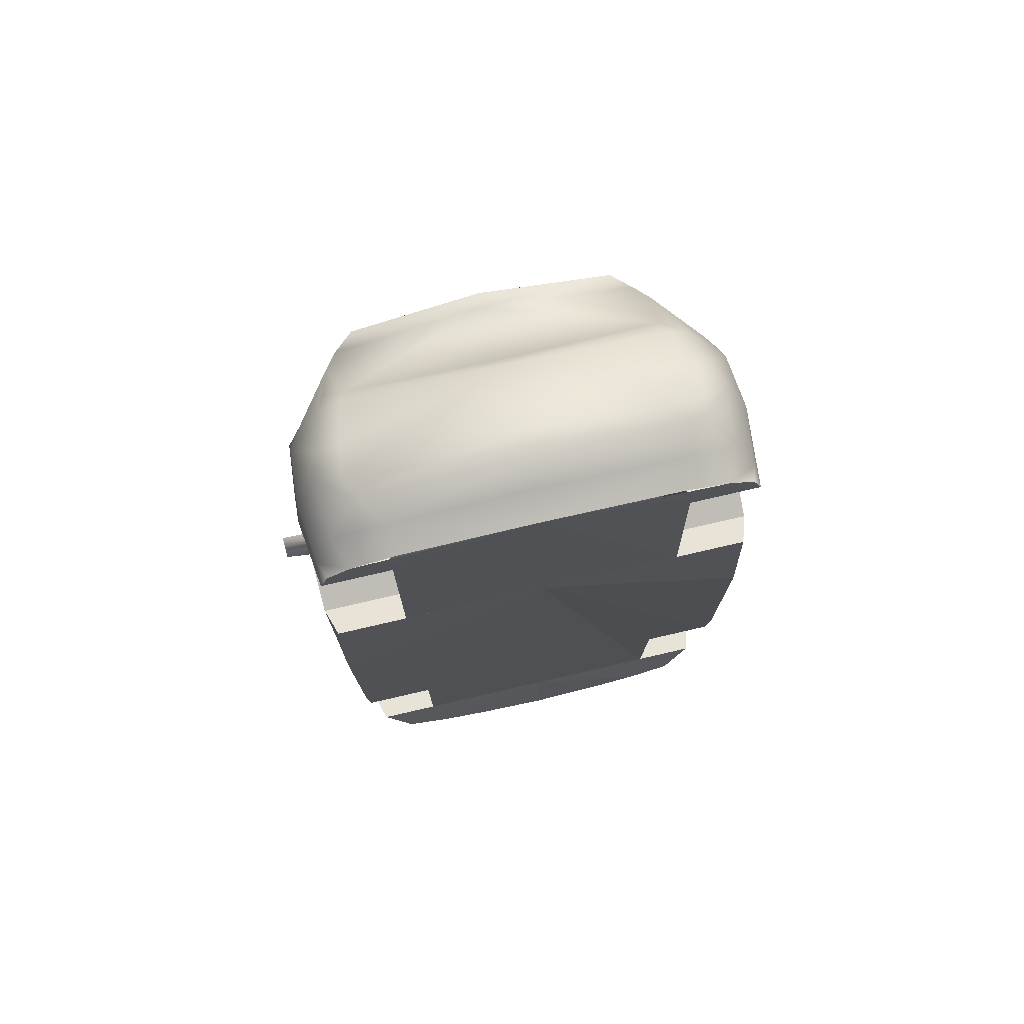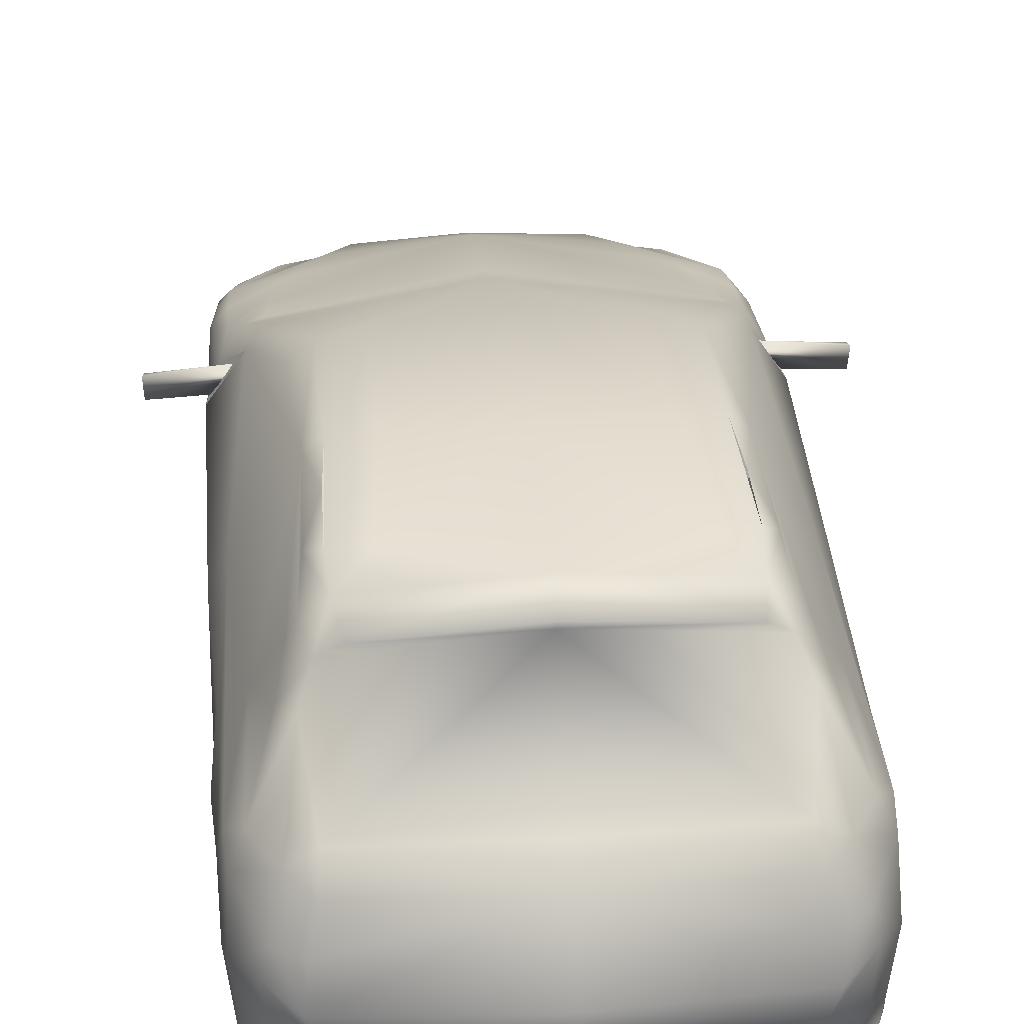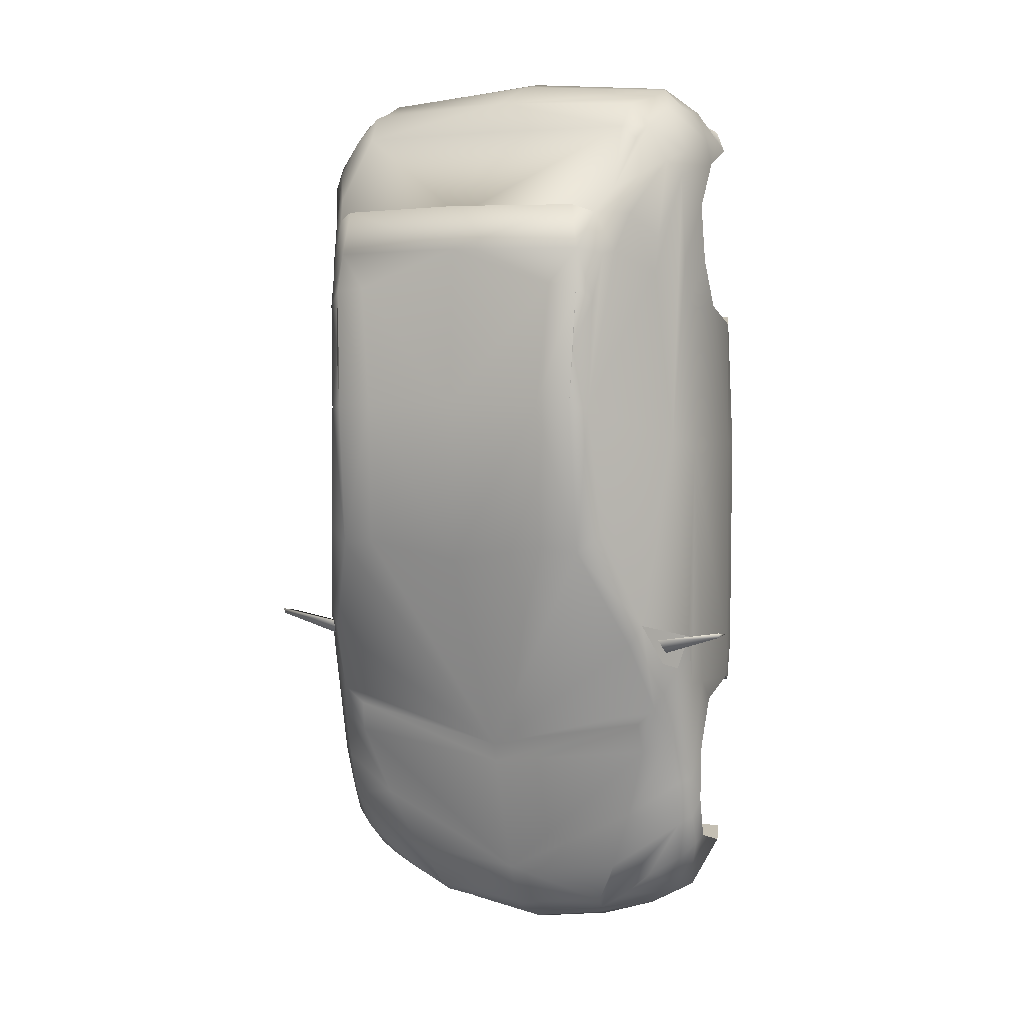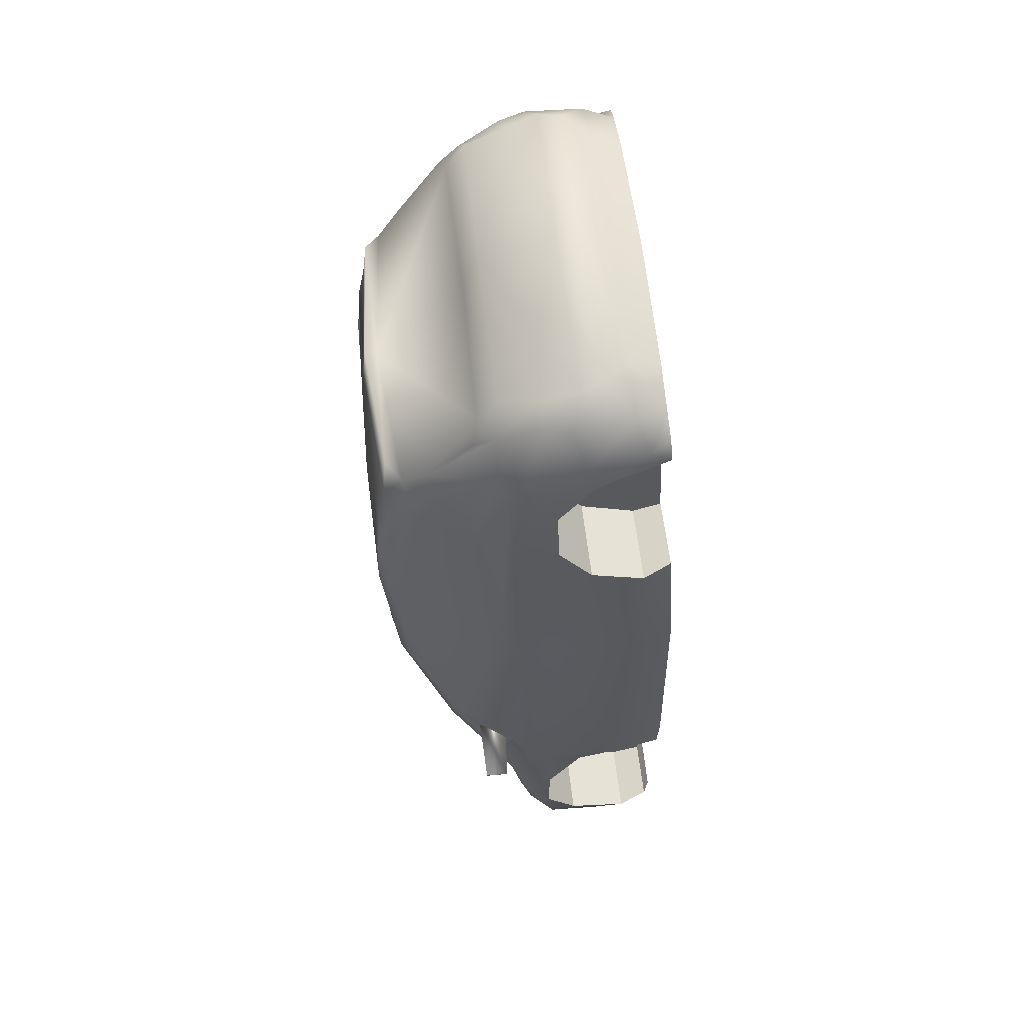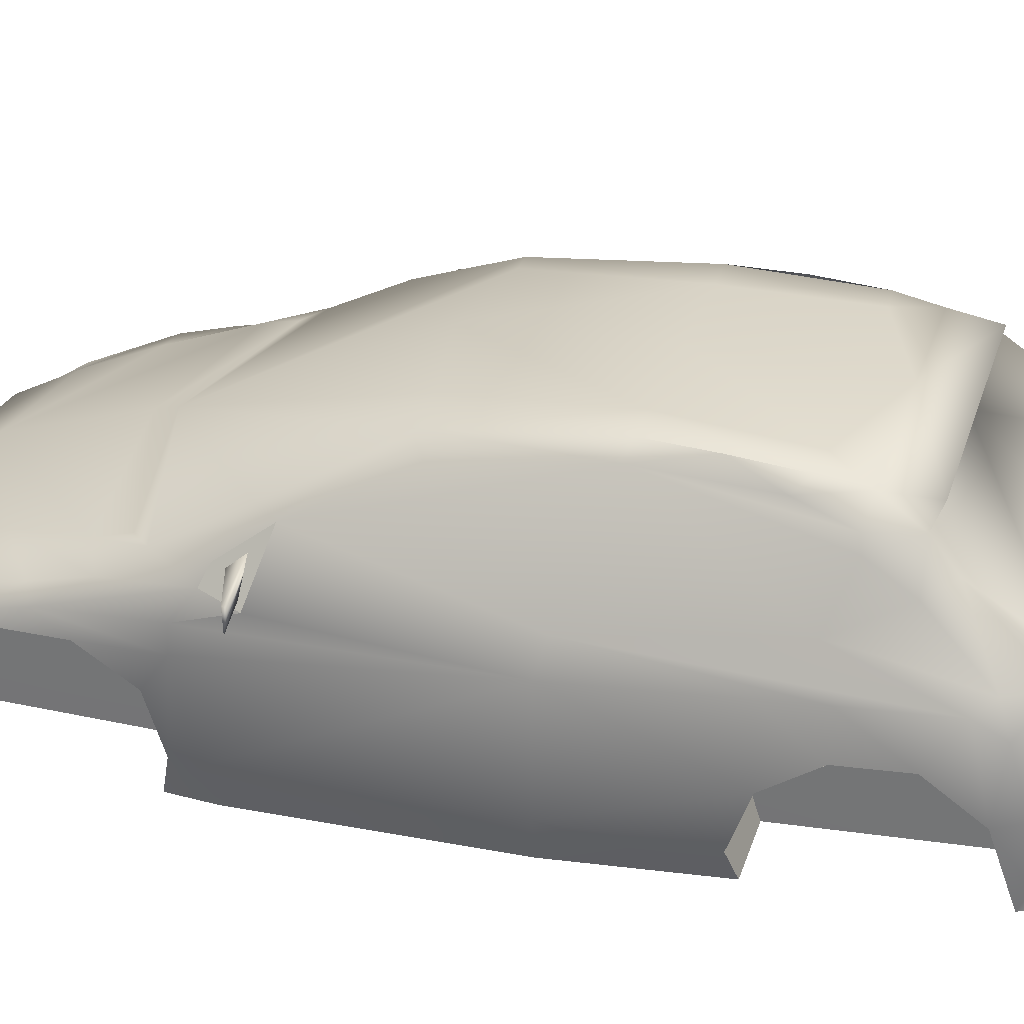
<metadata>
{"format":"obj","ext":"obj","renderer":"f3d","projection":"perspective","resolution":1024,"background":"white","views":[{"elev":76.6,"azim":-13.0,"up":"+Z"},{"elev":34.5,"azim":-4.8,"up":"+Y"},{"elev":4.0,"azim":-155.2,"up":"+Z"},{"elev":58.7,"azim":-96.3,"up":"+Z"},{"elev":30.3,"azim":-73.7,"up":"+Y"}]}
</metadata>
<code>
v  -0.3744 -0.2856 -2.153
v  -0.3667 -0.2316 -2.134
v  0 -0.231 -2.195
v  0 -0.288 -2.213
v  -0.3761 -0.3139 -2.127
v  0 -0.3152 -2.182
v  0 -0.549 -2.086
v  -0.3379 -0.564 -2.034
v  0 -0.6152 -2.03
v  -0.3303 -0.617 -1.966
v  -0.5752 -0.5639 -1.98
v  -0.5745 -0.6145 -1.915
v  -0.9088 -0.5551 -1.687
v  -0.9494 -0.4211 -1.728
v  -0.8636 -0.2721 -1.937
v  -0.7796 -0.6051 -1.859
v  -0.6352 -0.3069 -2.05
v  -0.6409 -0.2804 -2.063
v  -0.6252 -0.2277 -2.053
v  -0.8007 -0.2108 -1.959
v  -0.9666 -0.1441 -1.646
v  -0.9195 -0.1257 -1.789
v  -0.7473 -0.1717 -1.972
v  -0.6131 -0.1852 -2.036
v  -0.369 -0.1919 -2.105
v  0 -0.1875 -2.16
v  -0.4428 -0.0566 -2.058
v  0 -0.0621 -2.119
v  -0.5824 -0.0258 -1.97
v  -0.9695 -0.0257 -1.662
v  -0.9728 0.0364 -1.51
v  -0.9189 0.0926 -1.546
v  -0.8931 0.0059 -1.737
v  -0.8599 -0.0834 -1.847
v  -0.9862 0.0905 -1.304
v  -0.9288 0.1483 -1.33
v  -0.9262 0.2035 -1.093
v  -0.6807 0.1696 -1.504
v  -0.5628 0.0831 -1.798
v  -0.7868 0.2557 -1.16
v  -0.8688 0.3086 -0.9335
v  -0.7734 0.29 -1.018
v  -0.9656 0.2468 -0.7312
v  -0.9136 0.3152 -0.7035
v  -0.9965 0.1208 -0.826
v  -1.006 0.2075 -0.5759
v  0 0.0024 -2.067
v  -0.456 0.0079 -2.005
v  0 0.1132 -1.853
v  0 0.3162 -1.172
v  0 0.2973 -1.261
v  -1.006 0.1307 0.3563
v  -1.012 0.0121 -0.8257
v  -1.002 -0.3978 -0.7406
v  -1.002 -0.3897 0.3566
v  -0.937 0.2573 0.3895
v  -0.8588 0.4609 -0.503
v  -0.8077 0.4958 -0.6017
v  -0.8521 -0.3133 2.034
v  -0.8761 -0.0513 2.019
v  -0.9688 -0.1138 1.872
v  -0.9346 -0.3764 1.899
v  -0 -0.4579 2.097
v  -0 -0.3259 2.14
v  -0.6222 -0.3265 2.105
v  -0.6016 -0.4536 2.062
v  -0.9783 0.1728 1.031
v  -0.9694 0.1873 1.263
v  -0.9602 0.2128 1.671
v  -0.8759 0.3524 1.198
v  -0.8829 0.3312 1.366
v  -0.8012 0.4889 1.475
v  -0.7609 0.5883 1.289
v  -0.84 0.0666 2.012
v  -0.9547 0.1484 1.79
v  -0.7564 -0.1019 2.128
v  -0.7354 0.0552 2.072
v  -0.7143 -0.2013 2.15
v  -0 -0.2053 2.213
v  -0 -0.0859 2.187
v  -0 0.238 2.063
v  -0.7054 0.2335 2.025
v  -0 0.3119 1.914
v  -0.689 0.3216 1.906
v  -0.7353 0.5462 1.584
v  -0.8989 0.2623 1.742
v  -0.8014 0.2568 1.911
v  -0.776 0.3462 1.843
v  -0.684 0.6505 1.471
v  -0.7236 0.6436 1.277
v  -0.6281 0.7363 1.3
v  -0.6385 0.7686 1.118
v  -0.7027 0.721 1.053
v  -0.5944 0.7173 1.505
v  -0 0.7086 1.474
v  -0 0.763 1.513
v  -0.6338 0.7912 0.8405
v  -0.6176 0.7985 0.5571
v  -0.6892 0.7405 0.5476
v  -0.6301 0.7261 -0.1375
v  -0.7321 0.6769 -0.0636
v  -0.4981 0.7765 1.129
v  -0.4498 0.8028 0.5625
v  -0 0.8124 0.5642
v  -0 0.7816 1.307
v  0 0.7739 -0.1934
v  -0.4601 0.7656 -0.1121
v  -0.7337 0.0216 -1.839
v  -0.8121 -0.1206 -1.905
v  -1.207 0.3573 -0.5554
v  -1.214 0.3586 -0.5318
v  -0.8928 0.3639 -0.5849
v  -0.9265 0.3105 -0.6501
v  -1.211 0.2547 -0.5497
v  -0.9894 0.2393 -0.5899
v  -0.8066 -0.4526 2.009
v  -0.9072 -0.4569 1.948
v  -0.9542 -0.5141 1.007
v  -0.9951 -0.3886 0.9662
v  -0.9697 -0.5555 0.3567
v  -1.006 0.0032 -1.157
v  -1.002 0.0032 -1.427
v  -0.99 -0.1545 -0.9377
v  -1.001 -0.3886 -0.8542
v  -0.985 -0.1476 1.756
v  -0.9901 0.0113 1.537
v  -0.9999 -0.1495 1.05
v  -0.9467 -0.5709 -0.9012
v  -0.9587 -0.5754 -0.7038
v  -1.006 0.0024 1.268
v  -0.9434 -0.4626 1.854
v  -0.6276 -0.5551 -1.687
v  -0.6278 -0.4211 -1.728
v  -0.6281 -0.3886 -0.8542
v  -0.6278 -0.5709 -0.9012
v  -0.6381 -0.3886 0.9662
v  -0.6382 -0.1495 1.05
v  -0.6379 -0.5141 1.007
v  -0.6382 0.0024 1.268
v  -0.6381 0.0113 1.537
v  -0.6381 -0.1476 1.756
v  -0.6378 -0.4626 1.854
v  -0.6281 0.0032 -1.427
v  -0.6281 0.0032 -1.157
v  -0.628 -0.1545 -0.9377
v  -0.6279 -0.1441 -1.646
v  0 -0.5551 -1.687
v  -0 -0.5141 1.007
v  0.3744 -0.2856 -2.153
v  0.3667 -0.2316 -2.134
v  0.3761 -0.3139 -2.127
v  0.3379 -0.564 -2.034
v  0.3303 -0.617 -1.966
v  0.5752 -0.5639 -1.98
v  0.5745 -0.6145 -1.915
v  0.9088 -0.5551 -1.687
v  0.7796 -0.6051 -1.859
v  0.8636 -0.2721 -1.937
v  0.9494 -0.4211 -1.728
v  0.6352 -0.3069 -2.05
v  0.6409 -0.2804 -2.063
v  0.6252 -0.2277 -2.053
v  0.8007 -0.2108 -1.959
v  0.9195 -0.1257 -1.789
v  0.9666 -0.1441 -1.646
v  0.6131 -0.1852 -2.036
v  0.7473 -0.1717 -1.972
v  0.369 -0.1919 -2.105
v  0.4428 -0.0566 -2.058
v  0.5824 -0.0258 -1.97
v  0.9695 -0.0257 -1.662
v  0.8931 0.0059 -1.737
v  0.9189 0.0926 -1.546
v  0.9728 0.0364 -1.51
v  0.8599 -0.0834 -1.847
v  0.9288 0.1483 -1.33
v  0.9862 0.0905 -1.304
v  0.9262 0.2035 -1.093
v  0.6807 0.1696 -1.504
v  0.5628 0.0831 -1.798
v  0.7868 0.2557 -1.16
v  0.8688 0.3086 -0.9335
v  0.7734 0.29 -1.018
v  0.9656 0.2468 -0.7312
v  0.9136 0.3152 -0.7035
v  1.006 0.2075 -0.5759
v  0.9965 0.1208 -0.826
v  0.456 0.0079 -2.005
v  1.006 0.1307 0.3563
v  1.002 -0.3897 0.3566
v  1.002 -0.3978 -0.7406
v  1.012 0.0121 -0.8257
v  0.937 0.2573 0.3895
v  0.8077 0.4958 -0.6017
v  0.8588 0.4609 -0.503
v  0.8521 -0.3133 2.034
v  0.9346 -0.3764 1.899
v  0.9688 -0.1138 1.872
v  0.8761 -0.0513 2.019
v  0.6016 -0.4536 2.062
v  0.6222 -0.3265 2.105
v  0.8759 0.3524 1.198
v  0.8829 0.3312 1.366
v  0.9602 0.2128 1.671
v  0.9694 0.1873 1.263
v  0.9783 0.1728 1.031
v  0.7609 0.5883 1.289
v  0.8012 0.4889 1.475
v  0.84 0.0666 2.012
v  0.9547 0.1484 1.79
v  0.7564 -0.1019 2.128
v  0.7354 0.0552 2.072
v  0.7143 -0.2013 2.15
v  0.7054 0.2335 2.025
v  0.689 0.3216 1.906
v  0.8989 0.2623 1.742
v  0.7353 0.5462 1.584
v  0.8014 0.2568 1.911
v  0.776 0.3462 1.843
v  0.684 0.6505 1.471
v  0.7236 0.6436 1.277
v  0.6281 0.7363 1.3
v  0.7027 0.721 1.053
v  0.6385 0.7686 1.118
v  0.5944 0.7173 1.505
v  0.6338 0.7912 0.8405
v  0.6892 0.7405 0.5476
v  0.6176 0.7985 0.5571
v  0.6301 0.7261 -0.1375
v  0.7321 0.6769 -0.0636
v  0.4498 0.8028 0.5625
v  0.4981 0.7765 1.129
v  0.4601 0.7656 -0.1121
v  0.7337 0.0216 -1.839
v  0.8121 -0.1206 -1.905
v  1.207 0.3573 -0.5554
v  0.9265 0.3105 -0.6501
v  0.8928 0.3639 -0.5849
v  1.214 0.3586 -0.5318
v  1.211 0.2547 -0.5497
v  0.9894 0.2393 -0.5899
v  0.8066 -0.4526 2.009
v  0.9072 -0.4569 1.948
v  0.9542 -0.5141 1.007
v  0.9697 -0.5555 0.3567
v  0.9951 -0.3886 0.9662
v  1.002 0.0032 -1.427
v  1.006 0.0032 -1.157
v  0.99 -0.1545 -0.9377
v  1.001 -0.3886 -0.8542
v  0.985 -0.1476 1.756
v  0.9901 0.0113 1.537
v  0.9999 -0.1495 1.05
v  0.9467 -0.5709 -0.9012
v  0.9587 -0.5754 -0.7038
v  1.006 0.0024 1.268
v  0.9434 -0.4626 1.854
v  0.6278 -0.4211 -1.728
v  0.6276 -0.5551 -1.687
v  0.6278 -0.5709 -0.9012
v  0.6281 -0.3886 -0.8542
v  0.6382 -0.1495 1.05
v  0.6381 -0.3886 0.9662
v  0.6379 -0.5141 1.007
v  0.6381 0.0113 1.537
v  0.6382 0.0024 1.268
v  0.6381 -0.1476 1.756
v  0.6378 -0.4626 1.854
v  0.6281 0.0032 -1.157
v  0.6281 0.0032 -1.427
v  0.628 -0.1545 -0.9377
v  0.6279 -0.1441 -1.646
g car_01
f 1 2 3 4
f 5 6 7 8
f 9 10 8 7
f 11 8 10 12
f 13 14 15 16
f 16 15 17 11
f 16 11 12
f 5 8 11 17
f 5 17 18 1
f 15 18 17
f 19 18 15 20
f 19 2 1 18
f 15 21 22 20
f 19 20 23 24
f 19 24 25 2
f 26 3 2 25
f 27 28 26 25
f 23 29 27 24
f 24 27 25
f 30 31 32 33
f 34 22 30 33
f 31 35 36 32
f 37 36 35
f 38 39 32 36
f 37 40 38 36
f 41 42 40 37
f 43 44 41 37
f 45 46 43 35
f 37 35 43
f 47 28 27 48
f 49 47 48 39
f 42 50 51 40
f 49 39 38 40
f 51 49 40
f 52 53 54 55
f 52 56 46 45
f 52 45 53
f 41 44 57 58
f 59 60 61 62
f 63 64 65 66
f 56 52 67 68
f 56 68 69 70
f 69 71 70
f 70 71 72 73
f 74 75 61 60
f 76 77 74 60
f 59 65 78 60
f 60 78 76
f 65 64 79 78
f 78 79 80 76
f 81 82 77 76
f 81 76 80
f 81 83 84 82
f 85 72 86 87
f 88 85 87
f 89 90 73 72
f 89 72 85
f 91 92 93 90
f 94 89 95 96
f 97 98 99 93
f 97 93 92
f 100 101 99 98
f 100 58 57 101
f 92 102 103 98
f 104 103 102 105
f 105 91 94 96
f 92 91 102
f 106 107 103 104
f 100 98 103 107
f 57 46 56 99
f 57 99 101
f 99 56 70 73
f 99 73 90 93
f 87 82 84 88
f 87 86 75 74
f 86 72 71 69
f 95 89 85 84
f 85 88 84
f 95 84 83
f 108 109 34 33
f 29 23 109 108
f 107 106 50 100
f 58 100 50 41
f 42 41 50
f 110 111 112 113
f 111 110 114
f 114 115 112 111
f 87 74 77 82
f 116 59 62 117
f 65 59 116 66
f 39 48 27 32
f 27 29 108 32
f 108 33 32
f 89 94 91 90
f 102 91 105
f 69 75 86
f 15 14 21
f 118 119 55 120
f 53 45 35 121
f 122 121 35 31
f 122 31 30 21
f 21 30 22
f 121 123 53
f 124 54 53 123
f 125 61 75 69
f 126 125 69
f 127 67 52 55
f 119 127 55
f 128 129 54 124
f 129 120 55 54
f 126 69 68 130
f 130 68 67 127
f 131 117 62 125
f 125 62 61
f 109 23 20 34
f 22 34 20
f 46 57 44 43
f 114 110 113 115
f 1 4 6 5
f 14 13 132 133
f 128 124 134 135
f 127 119 136 137
f 119 118 138 136
f 126 130 139 140
f 125 126 140 141
f 131 125 141 142
f 130 127 137 139
f 121 122 143 144
f 123 121 144 145
f 124 123 145 134
f 122 21 146 143
f 21 14 133 146
f 144 143 146 145
f 134 145 146 133
f 133 132 135 134
f 136 138 142 141
f 137 136 141 139
f 139 141 140
f 132 13 147 148
f 135 132 148 128
f 129 128 148 120
f 118 120 148
f 138 118 148 63
f 142 138 63 131
f 117 131 63 116
f 12 10 9 147
f 16 12 147 13
f 149 4 3 150
f 151 152 7 6
f 9 7 152 153
f 154 155 153 152
f 156 157 158 159
f 157 155 154 160
f 157 160 158
f 151 160 154 152
f 151 149 161 160
f 158 160 161
f 162 163 158 161
f 162 161 149 150
f 158 163 164 165
f 162 166 167 163
f 162 150 168 166
f 26 168 150 3
f 169 168 26 28
f 166 168 169 167
f 169 170 167
f 171 172 173 174
f 175 172 171 164
f 174 173 176 177
f 178 177 176
f 179 176 173 180
f 178 176 179 181
f 182 178 181 183
f 184 178 182 185
f 184 186 187 177
f 178 184 177
f 47 188 169 28
f 49 180 188 47
f 183 181 51 50
f 179 180 49 181
f 51 181 49
f 189 190 191 192
f 189 192 187 186
f 189 186 193
f 182 194 195 185
f 196 197 198 199
f 63 200 201 64
f 202 203 204 193
f 193 204 205 206
f 193 206 189
f 202 207 208 203
f 209 199 198 210
f 211 199 209 212
f 199 211 213 196
f 213 201 196
f 201 213 79 64
f 213 211 80 79
f 81 80 211 212
f 81 212 214
f 81 214 215 83
f 216 208 217 218
f 219 218 217
f 220 217 208 207
f 220 207 221
f 222 221 223 224
f 225 96 95 220
f 226 224 223 227
f 226 227 228
f 229 228 227 230
f 229 230 195 194
f 224 228 231 232
f 104 105 232 231
f 105 96 225 222
f 224 232 222
f 106 104 231 233
f 229 233 231 228
f 195 230 227 193
f 195 193 186
f 227 223 221 207
f 227 207 202 193
f 218 219 215 214
f 218 209 210 216
f 216 204 203 208
f 95 83 215 217
f 215 219 217
f 95 217 220
f 234 172 175 235
f 170 234 235 167
f 50 106 233 229
f 50 229 194 182
f 183 50 182
f 236 237 238 239
f 239 240 236
f 240 239 238 241
f 218 214 212 209
f 242 243 197 196
f 201 200 242 196
f 234 170 169 173
f 180 173 169 188
f 234 173 172
f 220 221 222 225
f 232 105 222
f 204 216 210
f 158 165 159
f 244 245 190 246
f 247 174 177 248
f 177 187 192 248
f 165 164 171 247
f 171 174 247
f 248 192 249
f 250 249 192 191
f 210 198 251 204
f 252 204 251
f 189 206 253 190
f 246 190 253
f 254 250 191 255
f 255 191 190 245
f 252 256 205 204
f 256 253 206 205
f 251 198 197 257
f 197 243 257
f 163 167 235 175
f 164 163 175
f 186 184 185 195
f 240 241 237 236
f 149 151 6 4
f 159 258 259 156
f 254 260 261 250
f 253 262 263 246
f 246 263 264 244
f 252 265 266 256
f 251 267 265 252
f 257 268 267 251
f 256 266 262 253
f 248 269 270 247
f 249 271 269 248
f 250 261 271 249
f 247 270 272 165
f 165 272 258 159
f 260 259 258 261
f 261 258 272 271
f 272 270 269 271
f 266 265 267 262
f 268 264 263 267
f 267 263 262
f 147 156 259 148
f 148 259 260 254
f 148 254 255 245
f 244 148 245
f 148 244 264 63
f 63 264 268 257
f 63 257 243 242
f 157 156 147 155
f 9 153 155 147

</code>
